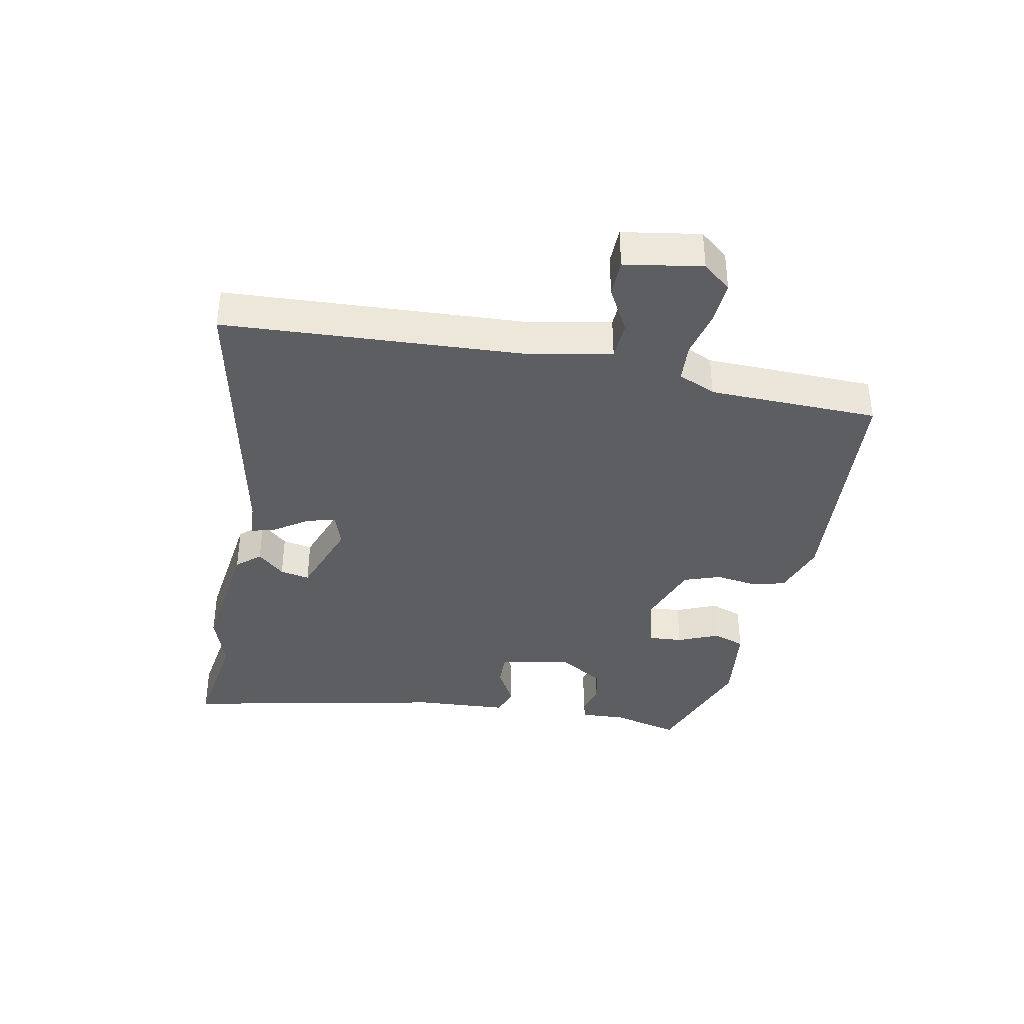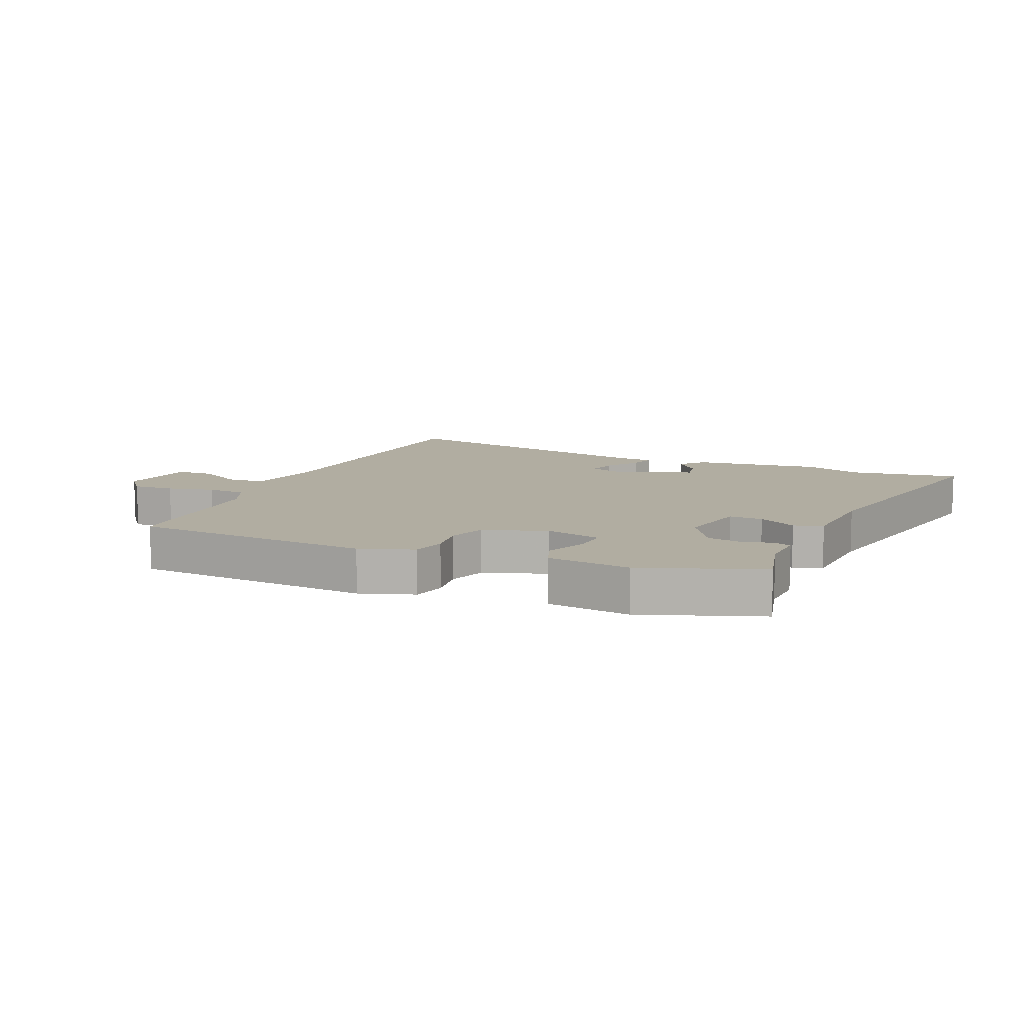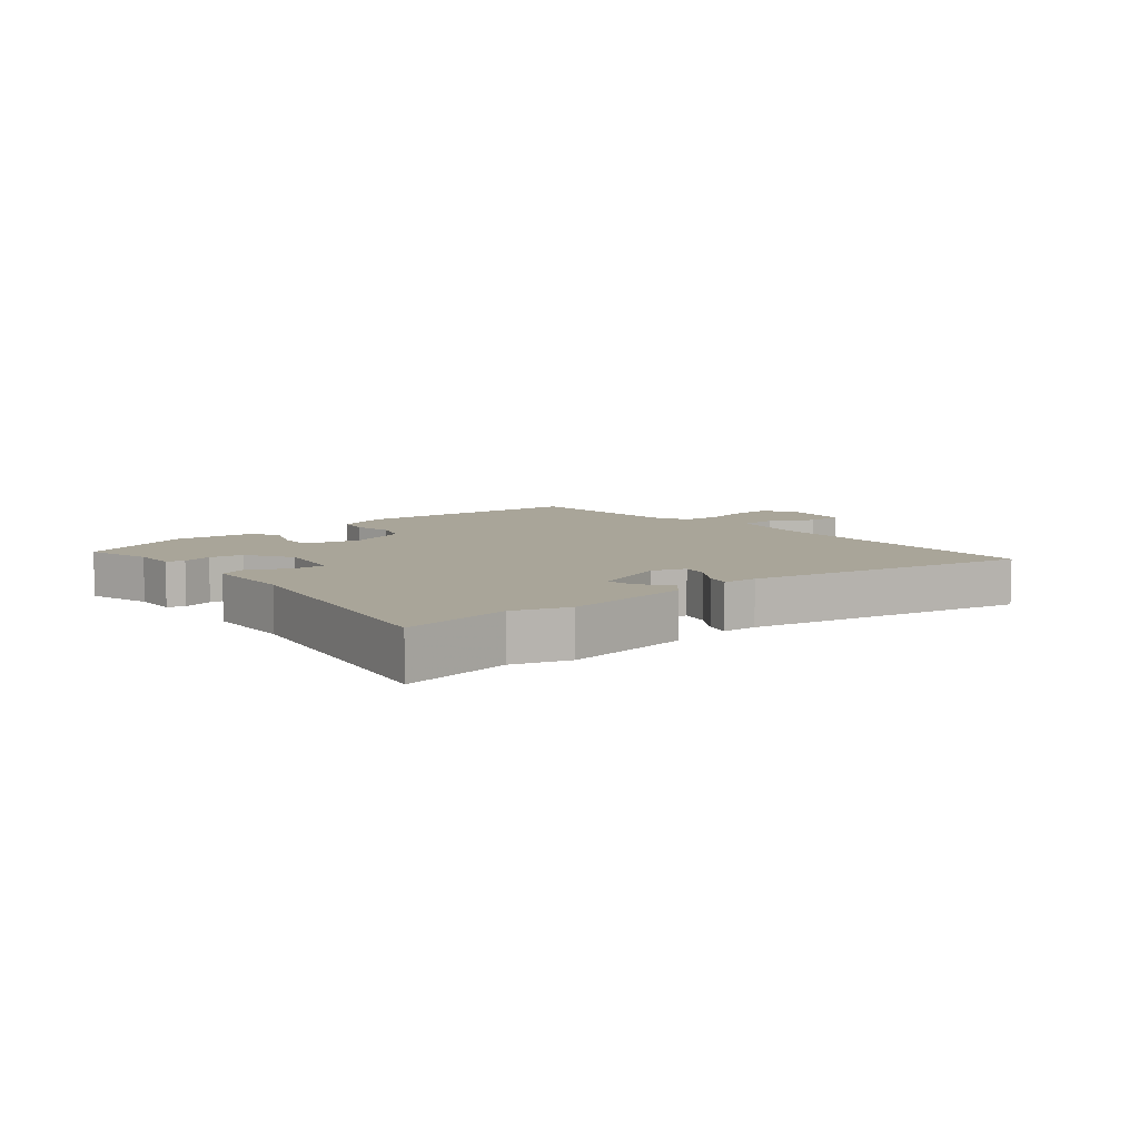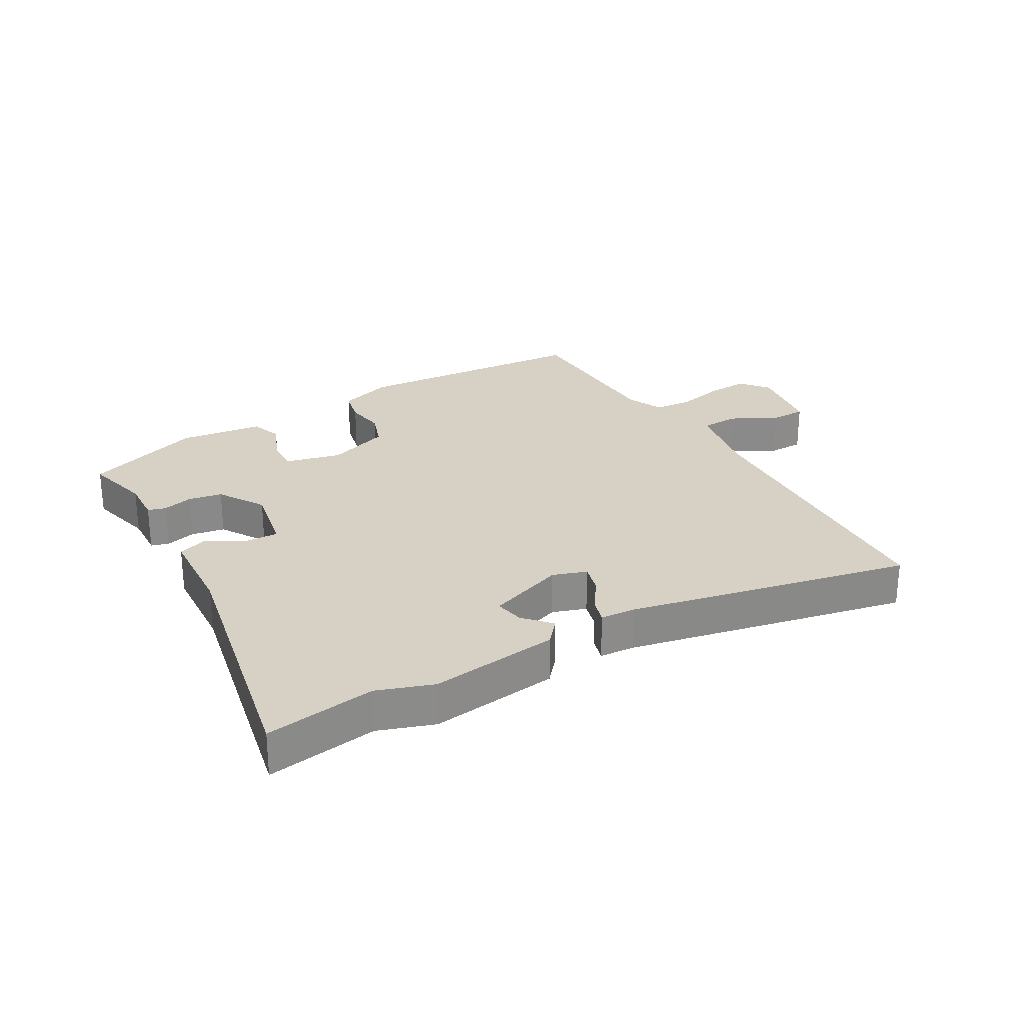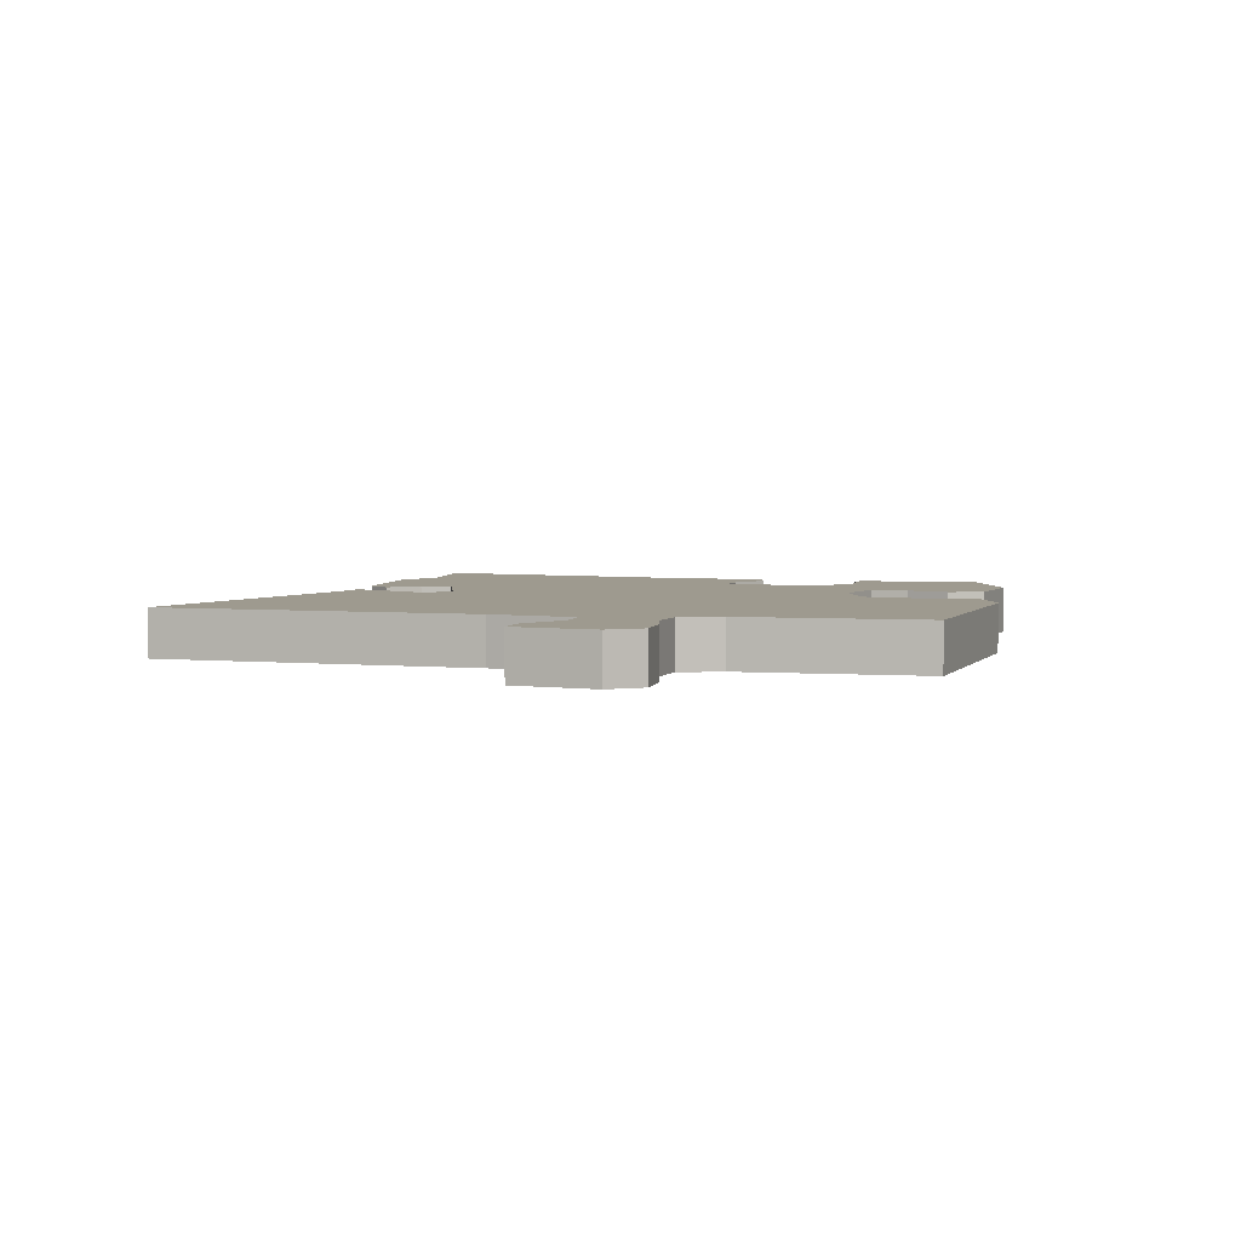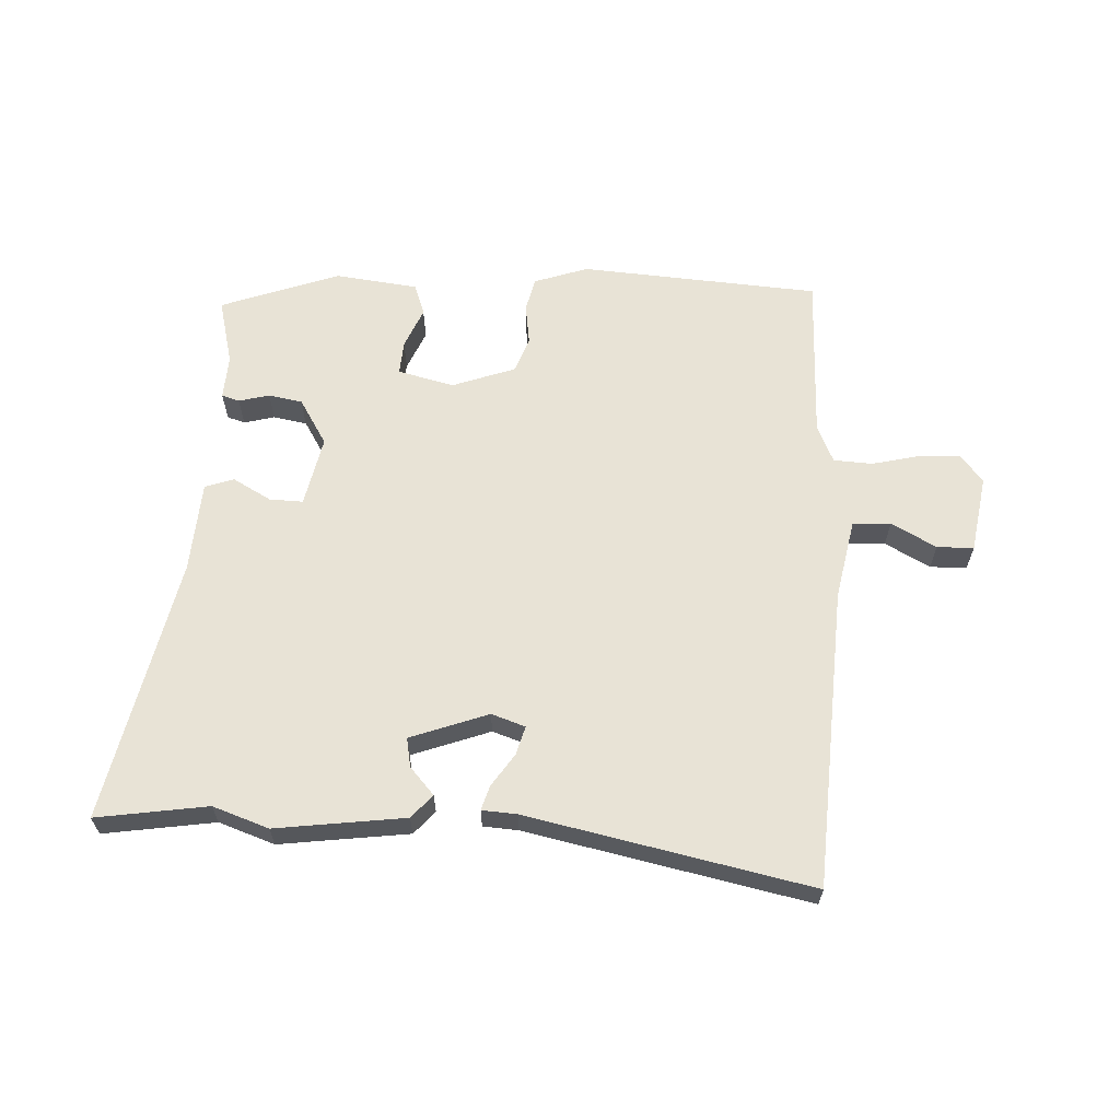
<metadata>
{"format":"obj","ext":"obj","renderer":"f3d","projection":"perspective","resolution":1024,"background":"white","views":[{"elev":-38.1,"azim":-101.3,"up":"+Y"},{"elev":10.4,"azim":23.2,"up":"+Y"},{"elev":7.4,"azim":139.2,"up":"+Y"},{"elev":26.6,"azim":149.7,"up":"+Y"},{"elev":3.7,"azim":-75.2,"up":"+Y"},{"elev":62.5,"azim":-177.4,"up":"+Y"}]}
</metadata>
<code>
v 0.523 0.07 0.423
v 0.496 0.07 0.314
v 0.5 0.07 0.241
v 0.471 0.07 0.232
v 0.421 0.07 0.245
v 0.366 0.07 0.235
v 0.32 0.07 0.159
v 0.344 0.07 0.044
v 0.399 0.07 0.046
v 0.461 0.07 0.081
v 0.508 0.07 0.065
v 0.518 0.07 -0.085
v 0.609 0.07 -0.516
v 0.428 0.07 -0.489
v 0.337 0.07 -0.521
v 0.126 0.07 -0.494
v 0.093 0.07 -0.456
v 0.132 0.07 -0.412
v 0.141 0.07 -0.364
v 0.014 0.07 -0.318
v -0.041 0.07 -0.337
v -0.028 0.07 -0.384
v 0.008 0.07 -0.437
v 0.02 0.07 -0.477
v -0.037 0.07 -0.481
v -0.498 0.07 -0.579
v -0.527 0.07 -0.087
v -0.553 0.07 0.044
v -0.615 0.07 0.047
v -0.688 0.07 0.007
v -0.748 0.07 0.008
v -0.769 0.07 0.134
v -0.732 0.07 0.18
v -0.664 0.07 0.176
v -0.587 0.07 0.158
v -0.524 0.07 0.162
v -0.497 0.07 0.223
v -0.492 0.07 0.498
v -0.101 0.07 0.527
v -0.013 0.07 0.497
v 0 0.07 0.441
v -0.009 0.07 0.375
v 0.012 0.07 0.316
v 0.115 0.07 0.279
v 0.207 0.07 0.302
v 0.203 0.07 0.358
v 0.175 0.07 0.424
v 0.193 0.07 0.476
v 0.329 0.07 0.493
v 0.523 0 0.423
v 0.496 0 0.314
v 0.5 0 0.241
v 0.471 0 0.232
v 0.421 0 0.245
v 0.366 0 0.235
v 0.32 0 0.159
v 0.344 0 0.044
v 0.399 0 0.046
v 0.461 0 0.081
v 0.508 0 0.065
v 0.518 0 -0.085
v 0.609 0 -0.516
v 0.428 0 -0.489
v 0.337 0 -0.521
v 0.126 0 -0.494
v 0.093 0 -0.456
v 0.132 0 -0.412
v 0.141 0 -0.364
v 0.014 0 -0.318
v -0.041 0 -0.337
v -0.028 0 -0.384
v 0.008 0 -0.437
v 0.02 0 -0.477
v -0.037 0 -0.481
v -0.498 0 -0.579
v -0.527 0 -0.087
v -0.553 0 0.044
v -0.615 0 0.047
v -0.688 0 0.007
v -0.748 0 0.008
v -0.769 0 0.134
v -0.732 0 0.18
v -0.664 0 0.176
v -0.587 0 0.158
v -0.524 0 0.162
v -0.497 0 0.223
v -0.492 0 0.498
v -0.101 0 0.527
v -0.013 0 0.497
v 0 0 0.441
v -0.009 0 0.375
v 0.012 0 0.316
v 0.115 0 0.279
v 0.207 0 0.302
v 0.203 0 0.358
v 0.175 0 0.424
v 0.193 0 0.476
v 0.329 0 0.493
f 46 47 48 49
f 45 46 49 1
f 39 40 41 42
f 37 38 39 42
f 36 37 42 43
f 32 33 34 35
f 32 35 36
f 29 30 31 32
f 28 29 32 36
f 27 28 36 43
f 25 26 27
f 22 23 24 25
f 21 22 25 27
f 20 21 27 43
f 15 16 17 18
f 14 15 18 19
f 12 13 14 19
f 9 10 11 12
f 8 9 12 19
f 7 8 19 20
f 2 3 4 5
f 45 1 2 5
f 44 45 5 6
f 20 43 44
f 6 7 20 44
f 98 97 96 95
f 50 98 95 94
f 91 90 89 88
f 91 88 87 86
f 92 91 86 85
f 84 83 82 81
f 85 84 81
f 81 80 79 78
f 85 81 78 77
f 92 85 77 76
f 76 75 74
f 74 73 72 71
f 76 74 71 70
f 92 76 70 69
f 67 66 65 64
f 68 67 64 63
f 68 63 62 61
f 61 60 59 58
f 68 61 58 57
f 69 68 57 56
f 54 53 52 51
f 54 51 50 94
f 55 54 94 93
f 93 92 69
f 93 69 56 55
f 1 50 51 2
f 2 51 52 3
f 3 52 53 4
f 4 53 54 5
f 5 54 55 6
f 6 55 56 7
f 7 56 57 8
f 8 57 58 9
f 9 58 59 10
f 10 59 60 11
f 11 60 61 12
f 12 61 62 13
f 13 62 63 14
f 14 63 64 15
f 15 64 65 16
f 16 65 66 17
f 17 66 67 18
f 18 67 68 19
f 19 68 69 20
f 20 69 70 21
f 21 70 71 22
f 22 71 72 23
f 23 72 73 24
f 24 73 74 25
f 25 74 75 26
f 26 75 76 27
f 27 76 77 28
f 28 77 78 29
f 29 78 79 30
f 30 79 80 31
f 31 80 81 32
f 32 81 82 33
f 33 82 83 34
f 34 83 84 35
f 35 84 85 36
f 36 85 86 37
f 37 86 87 38
f 38 87 88 39
f 39 88 89 40
f 40 89 90 41
f 41 90 91 42
f 42 91 92 43
f 43 92 93 44
f 44 93 94 45
f 45 94 95 46
f 46 95 96 47
f 47 96 97 48
f 48 97 98 49
f 49 98 50 1

</code>
